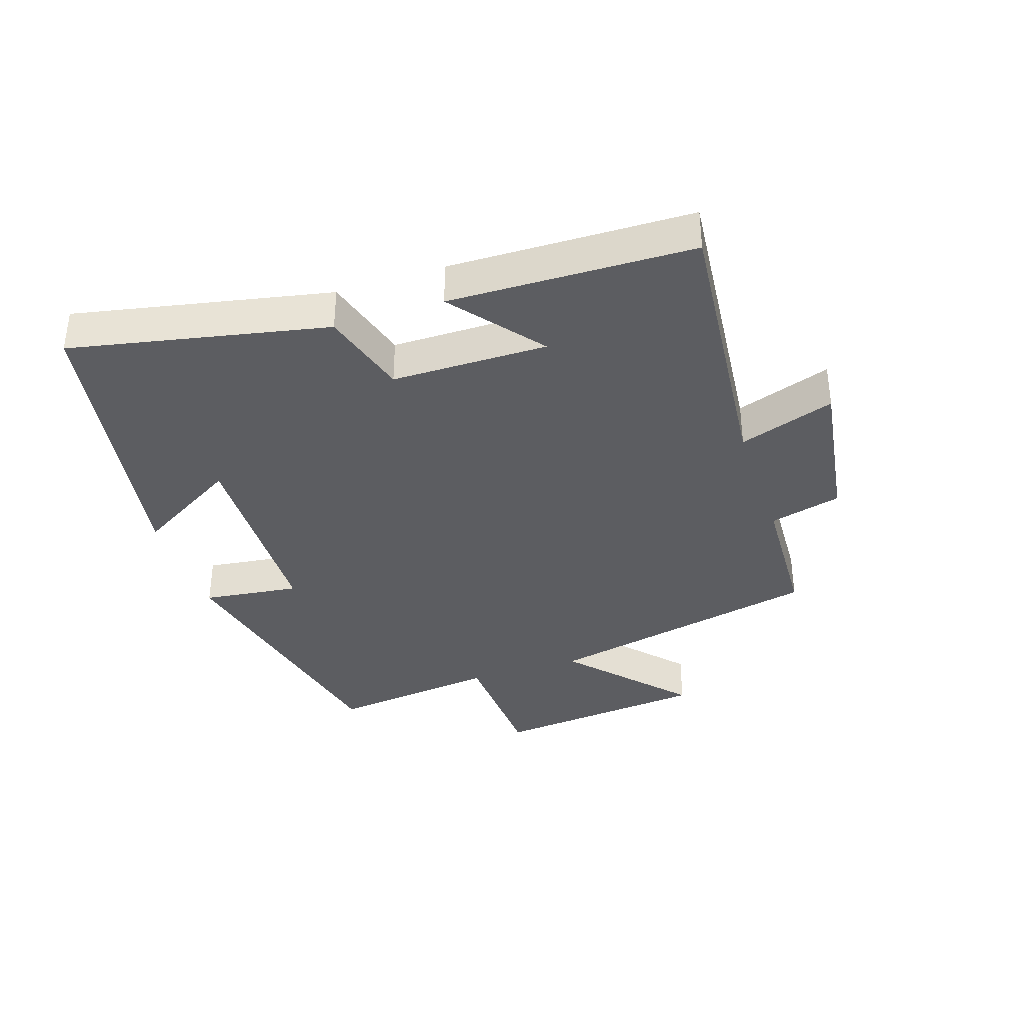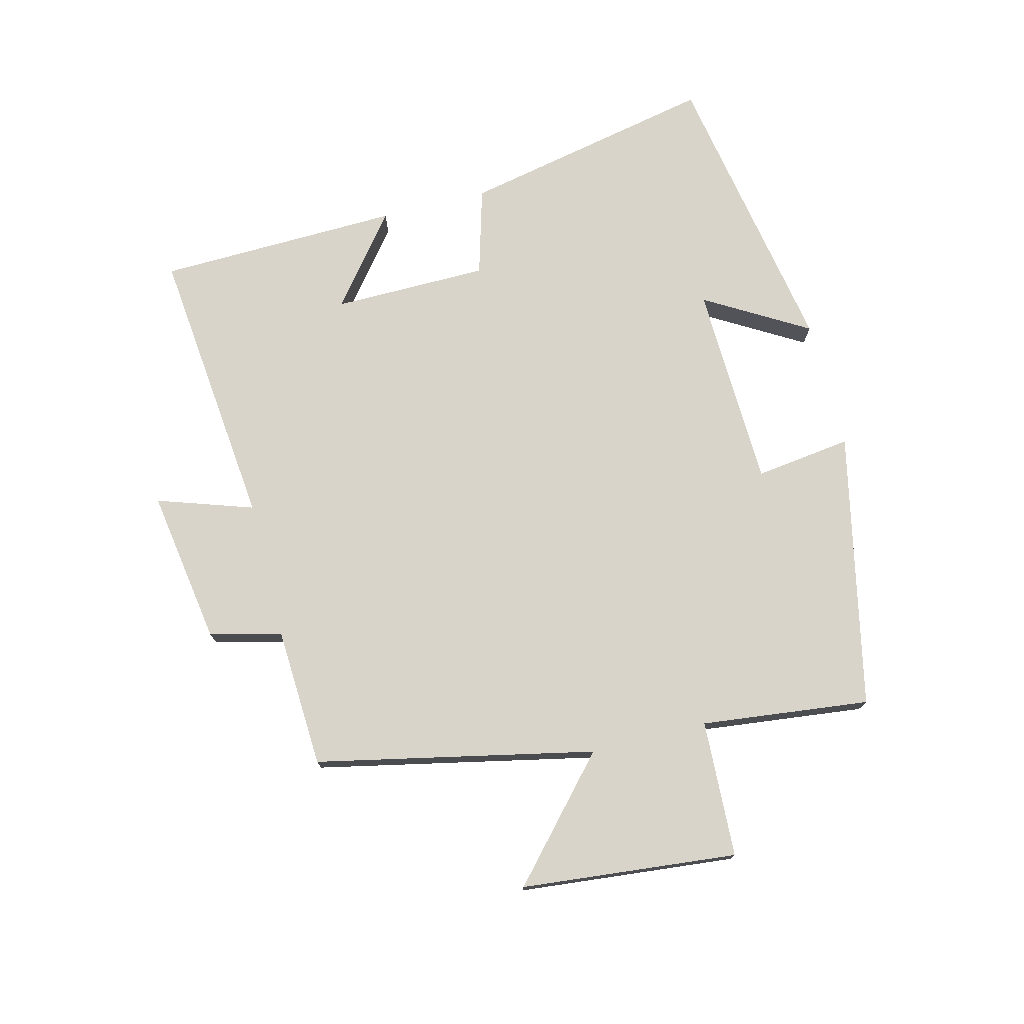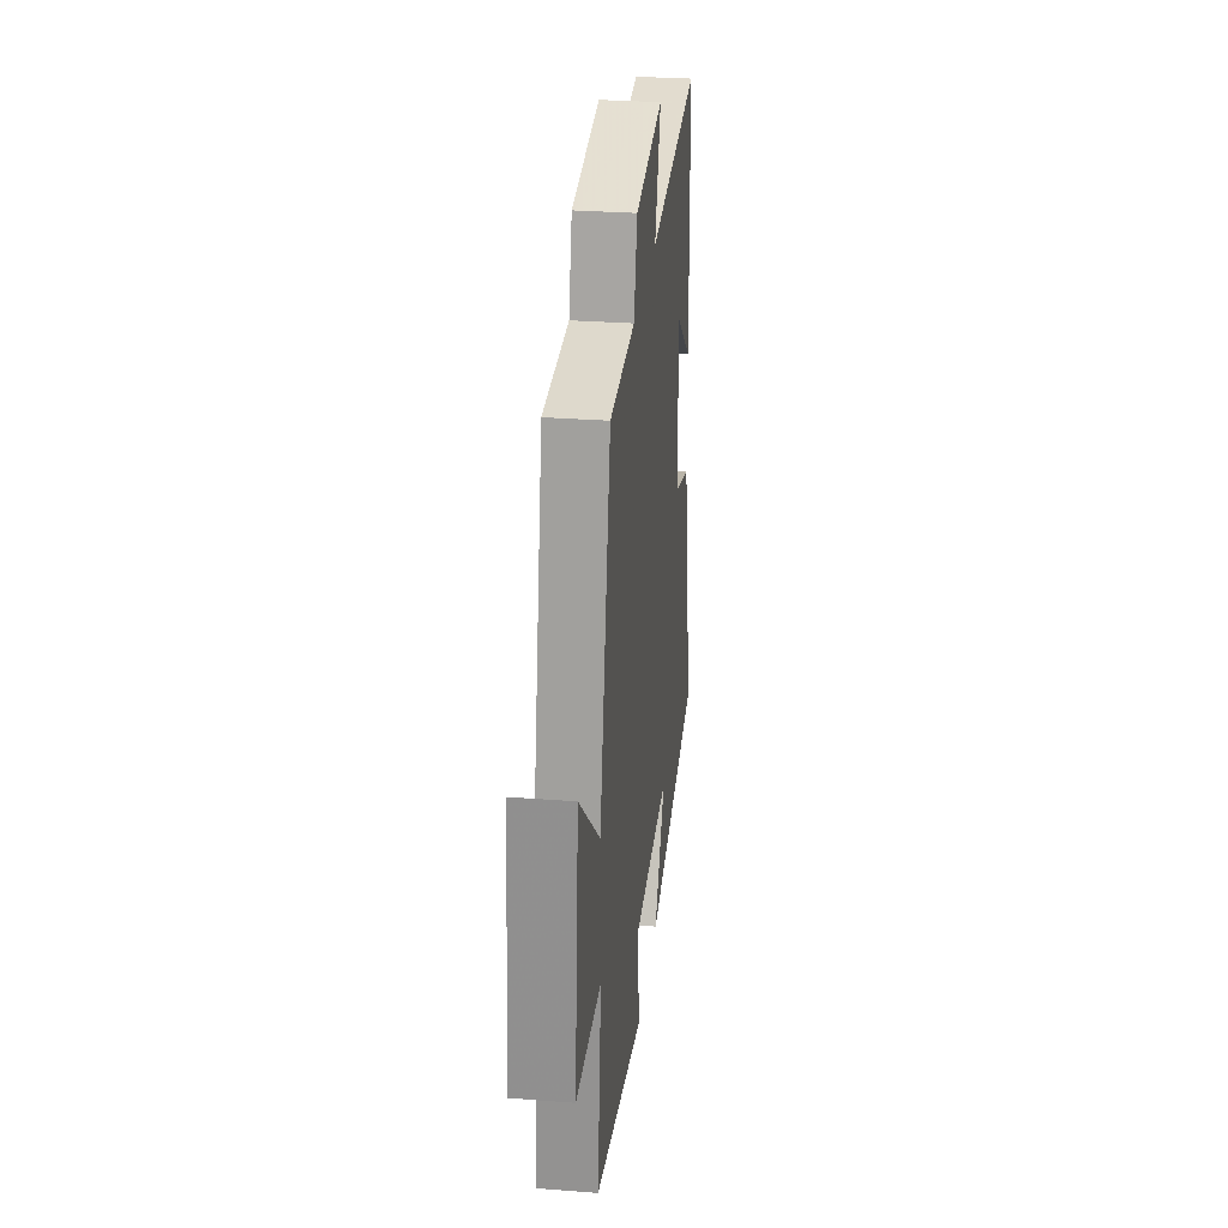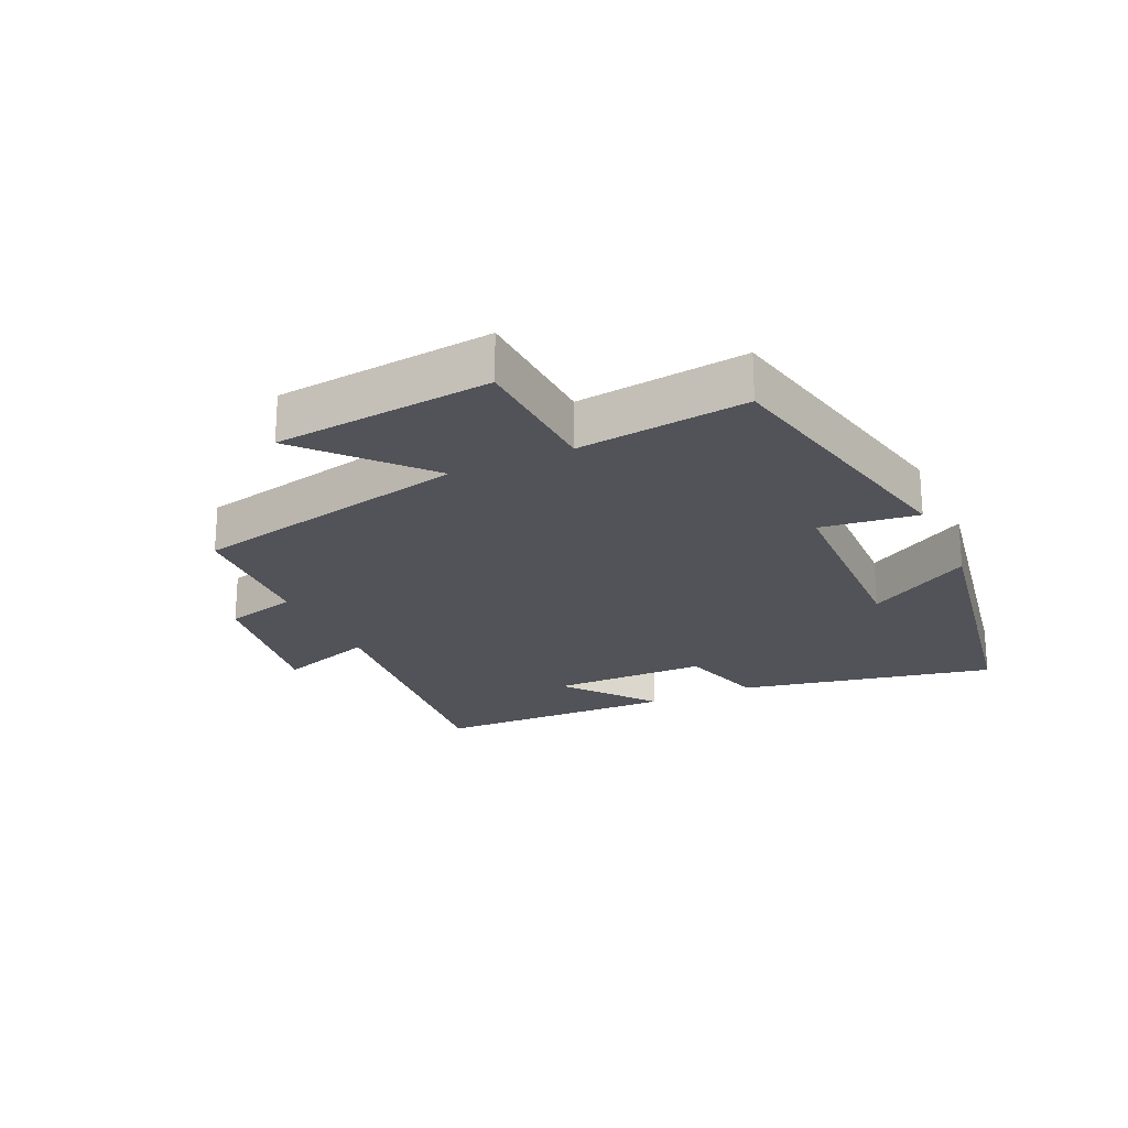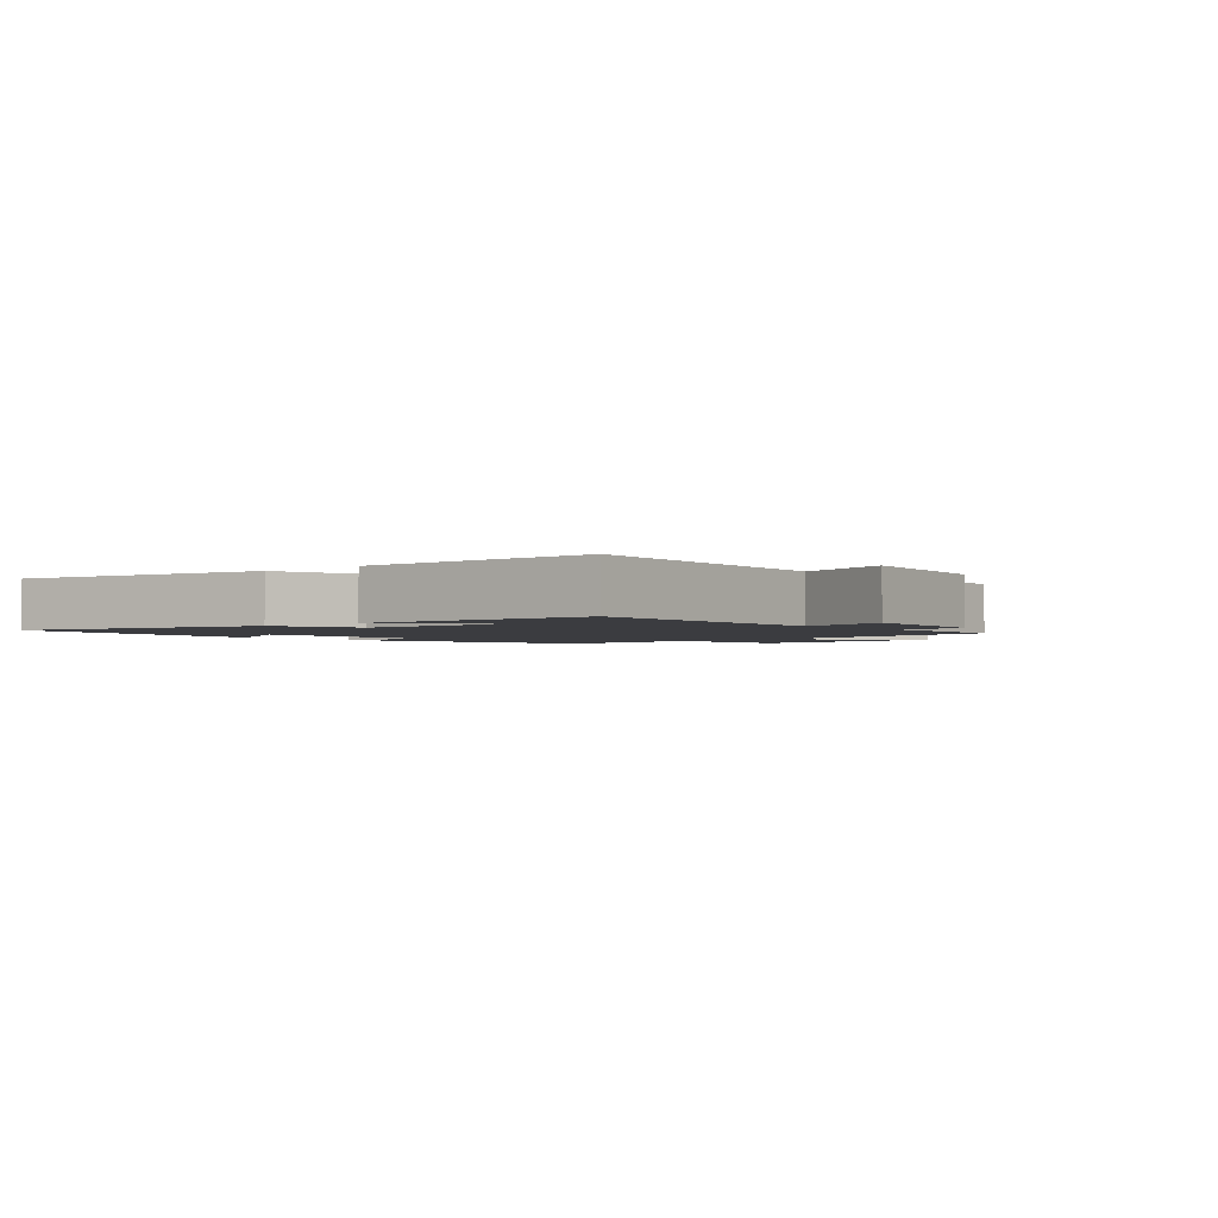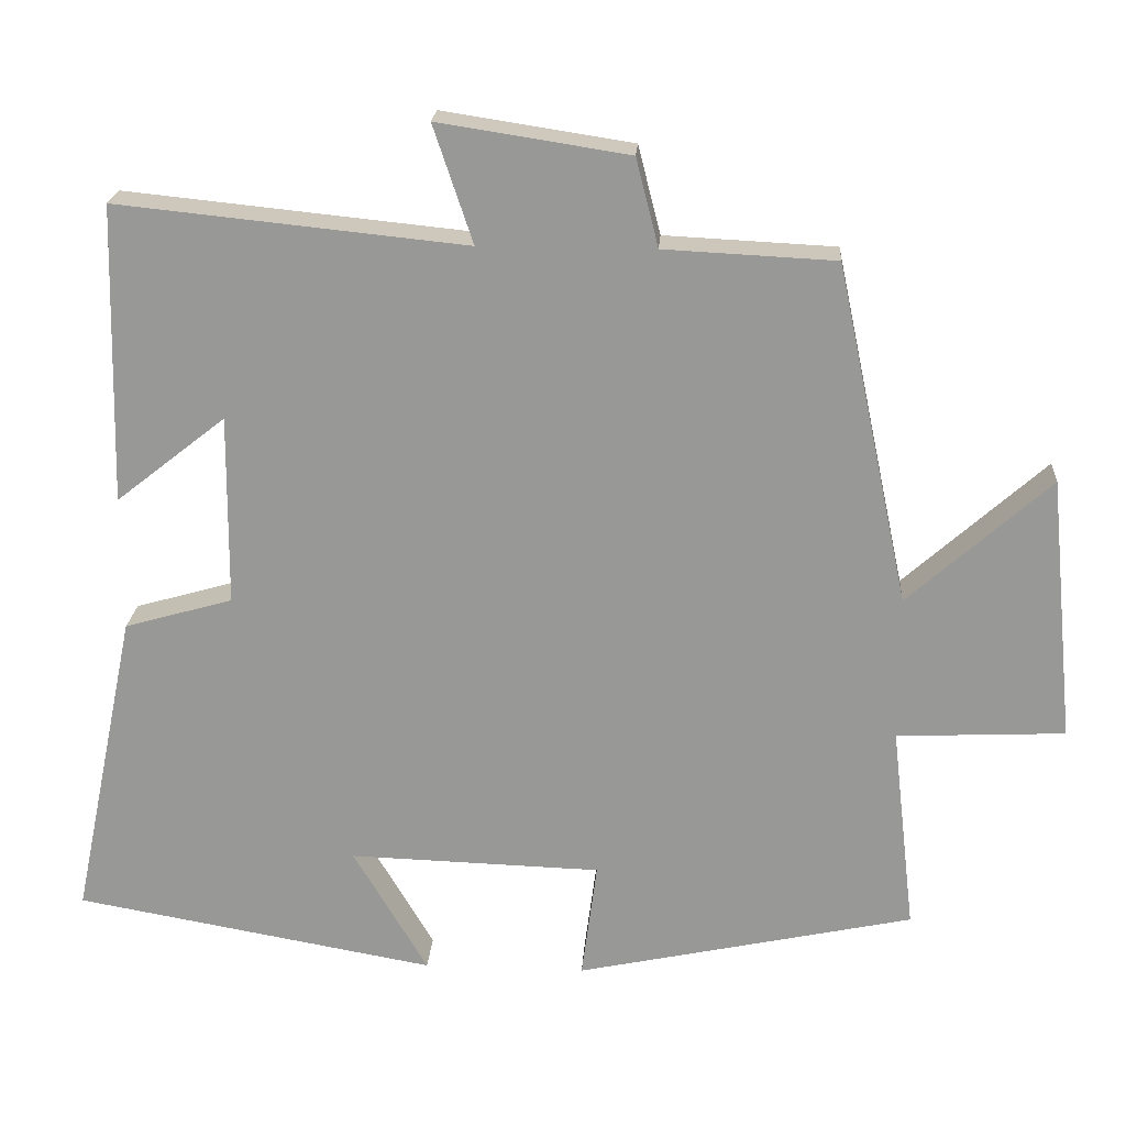
<metadata>
{"format":"obj","ext":"obj","renderer":"f3d","projection":"perspective","resolution":1024,"background":"white","views":[{"elev":-36.5,"azim":-71.5,"up":"+Y"},{"elev":75.0,"azim":75.8,"up":"+Y"},{"elev":29.2,"azim":96.5,"up":"+Z"},{"elev":-22.6,"azim":114.8,"up":"+Y"},{"elev":-2.1,"azim":-49.1,"up":"+Y"},{"elev":21.0,"azim":3.8,"up":"+Z"}]}
</metadata>
<code>
v -0.49 0.07 0.546
v -0.039 0.07 0.5
v -0.09 0.07 0.652
v 0.156 0.07 0.614
v 0.185 0.07 0.5
v 0.406 0.07 0.489
v 0.5 0.07 0.049
v 0.683 0.07 0.213
v 0.717 0.07 -0.129
v 0.5 0.07 -0.139
v 0.531 0.07 -0.406
v 0.094 0.07 -0.5
v 0.114 0.07 -0.347
v -0.212 0.07 -0.337
v -0.116 0.07 -0.5
v -0.584 0.07 -0.417
v -0.5 0.07 -0.013
v -0.36 0.07 0.027
v -0.358 0.07 0.273
v -0.5 0.07 0.161
v -0.49 0 0.546
v -0.039 0 0.5
v -0.09 0 0.652
v 0.156 0 0.614
v 0.185 0 0.5
v 0.406 0 0.489
v 0.5 0 0.049
v 0.683 0 0.213
v 0.717 0 -0.129
v 0.5 0 -0.139
v 0.531 0 -0.406
v 0.094 0 -0.5
v 0.114 0 -0.347
v -0.212 0 -0.337
v -0.116 0 -0.5
v -0.584 0 -0.417
v -0.5 0 -0.013
v -0.36 0 0.027
v -0.358 0 0.273
v -0.5 0 0.161
f 19 20 1
f 16 17 18
f 14 15 16
f 14 16 18
f 13 14 18 19
f 10 11 12 13
f 7 8 9 10
f 5 6 7 10
f 5 10 13 19
f 2 3 4 5
f 19 1 2
f 2 5 19
f 21 40 39
f 38 37 36
f 36 35 34
f 38 36 34
f 39 38 34 33
f 33 32 31 30
f 30 29 28 27
f 30 27 26 25
f 39 33 30 25
f 25 24 23 22
f 22 21 39
f 39 25 22
f 1 21 22 2
f 2 22 23 3
f 3 23 24 4
f 4 24 25 5
f 5 25 26 6
f 6 26 27 7
f 7 27 28 8
f 8 28 29 9
f 9 29 30 10
f 10 30 31 11
f 11 31 32 12
f 12 32 33 13
f 13 33 34 14
f 14 34 35 15
f 15 35 36 16
f 16 36 37 17
f 17 37 38 18
f 18 38 39 19
f 19 39 40 20
f 20 40 21 1

</code>
